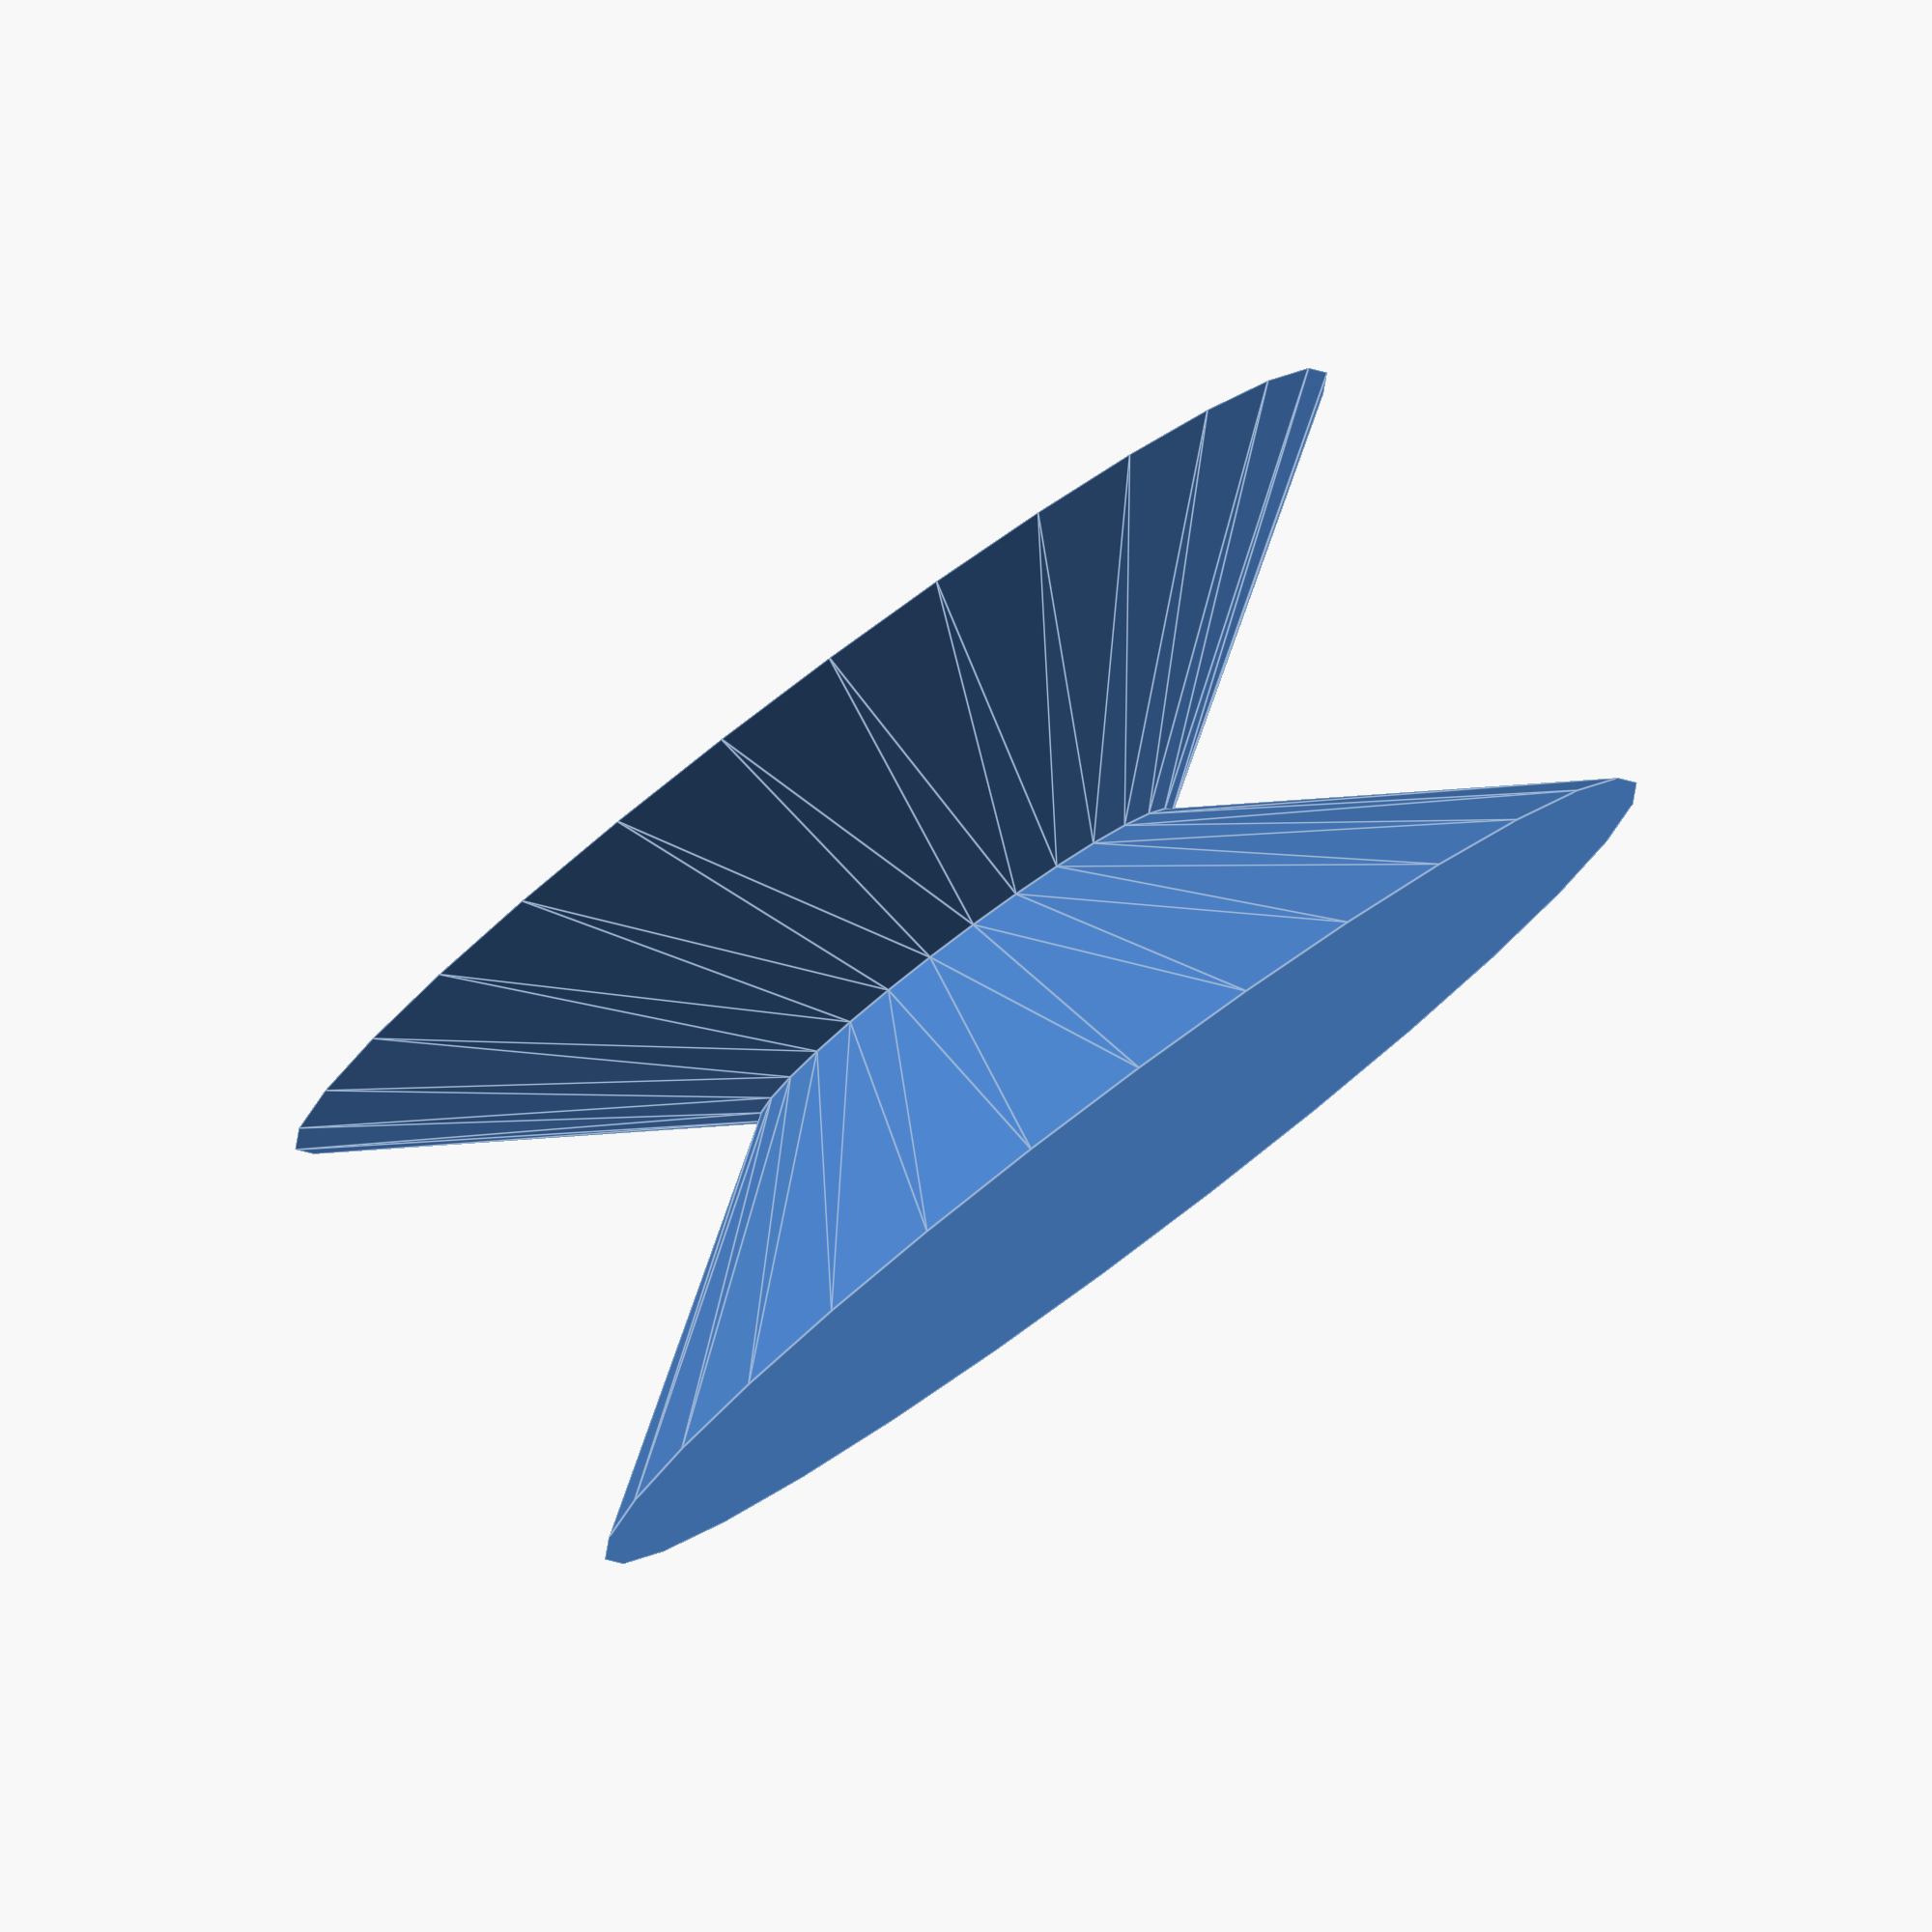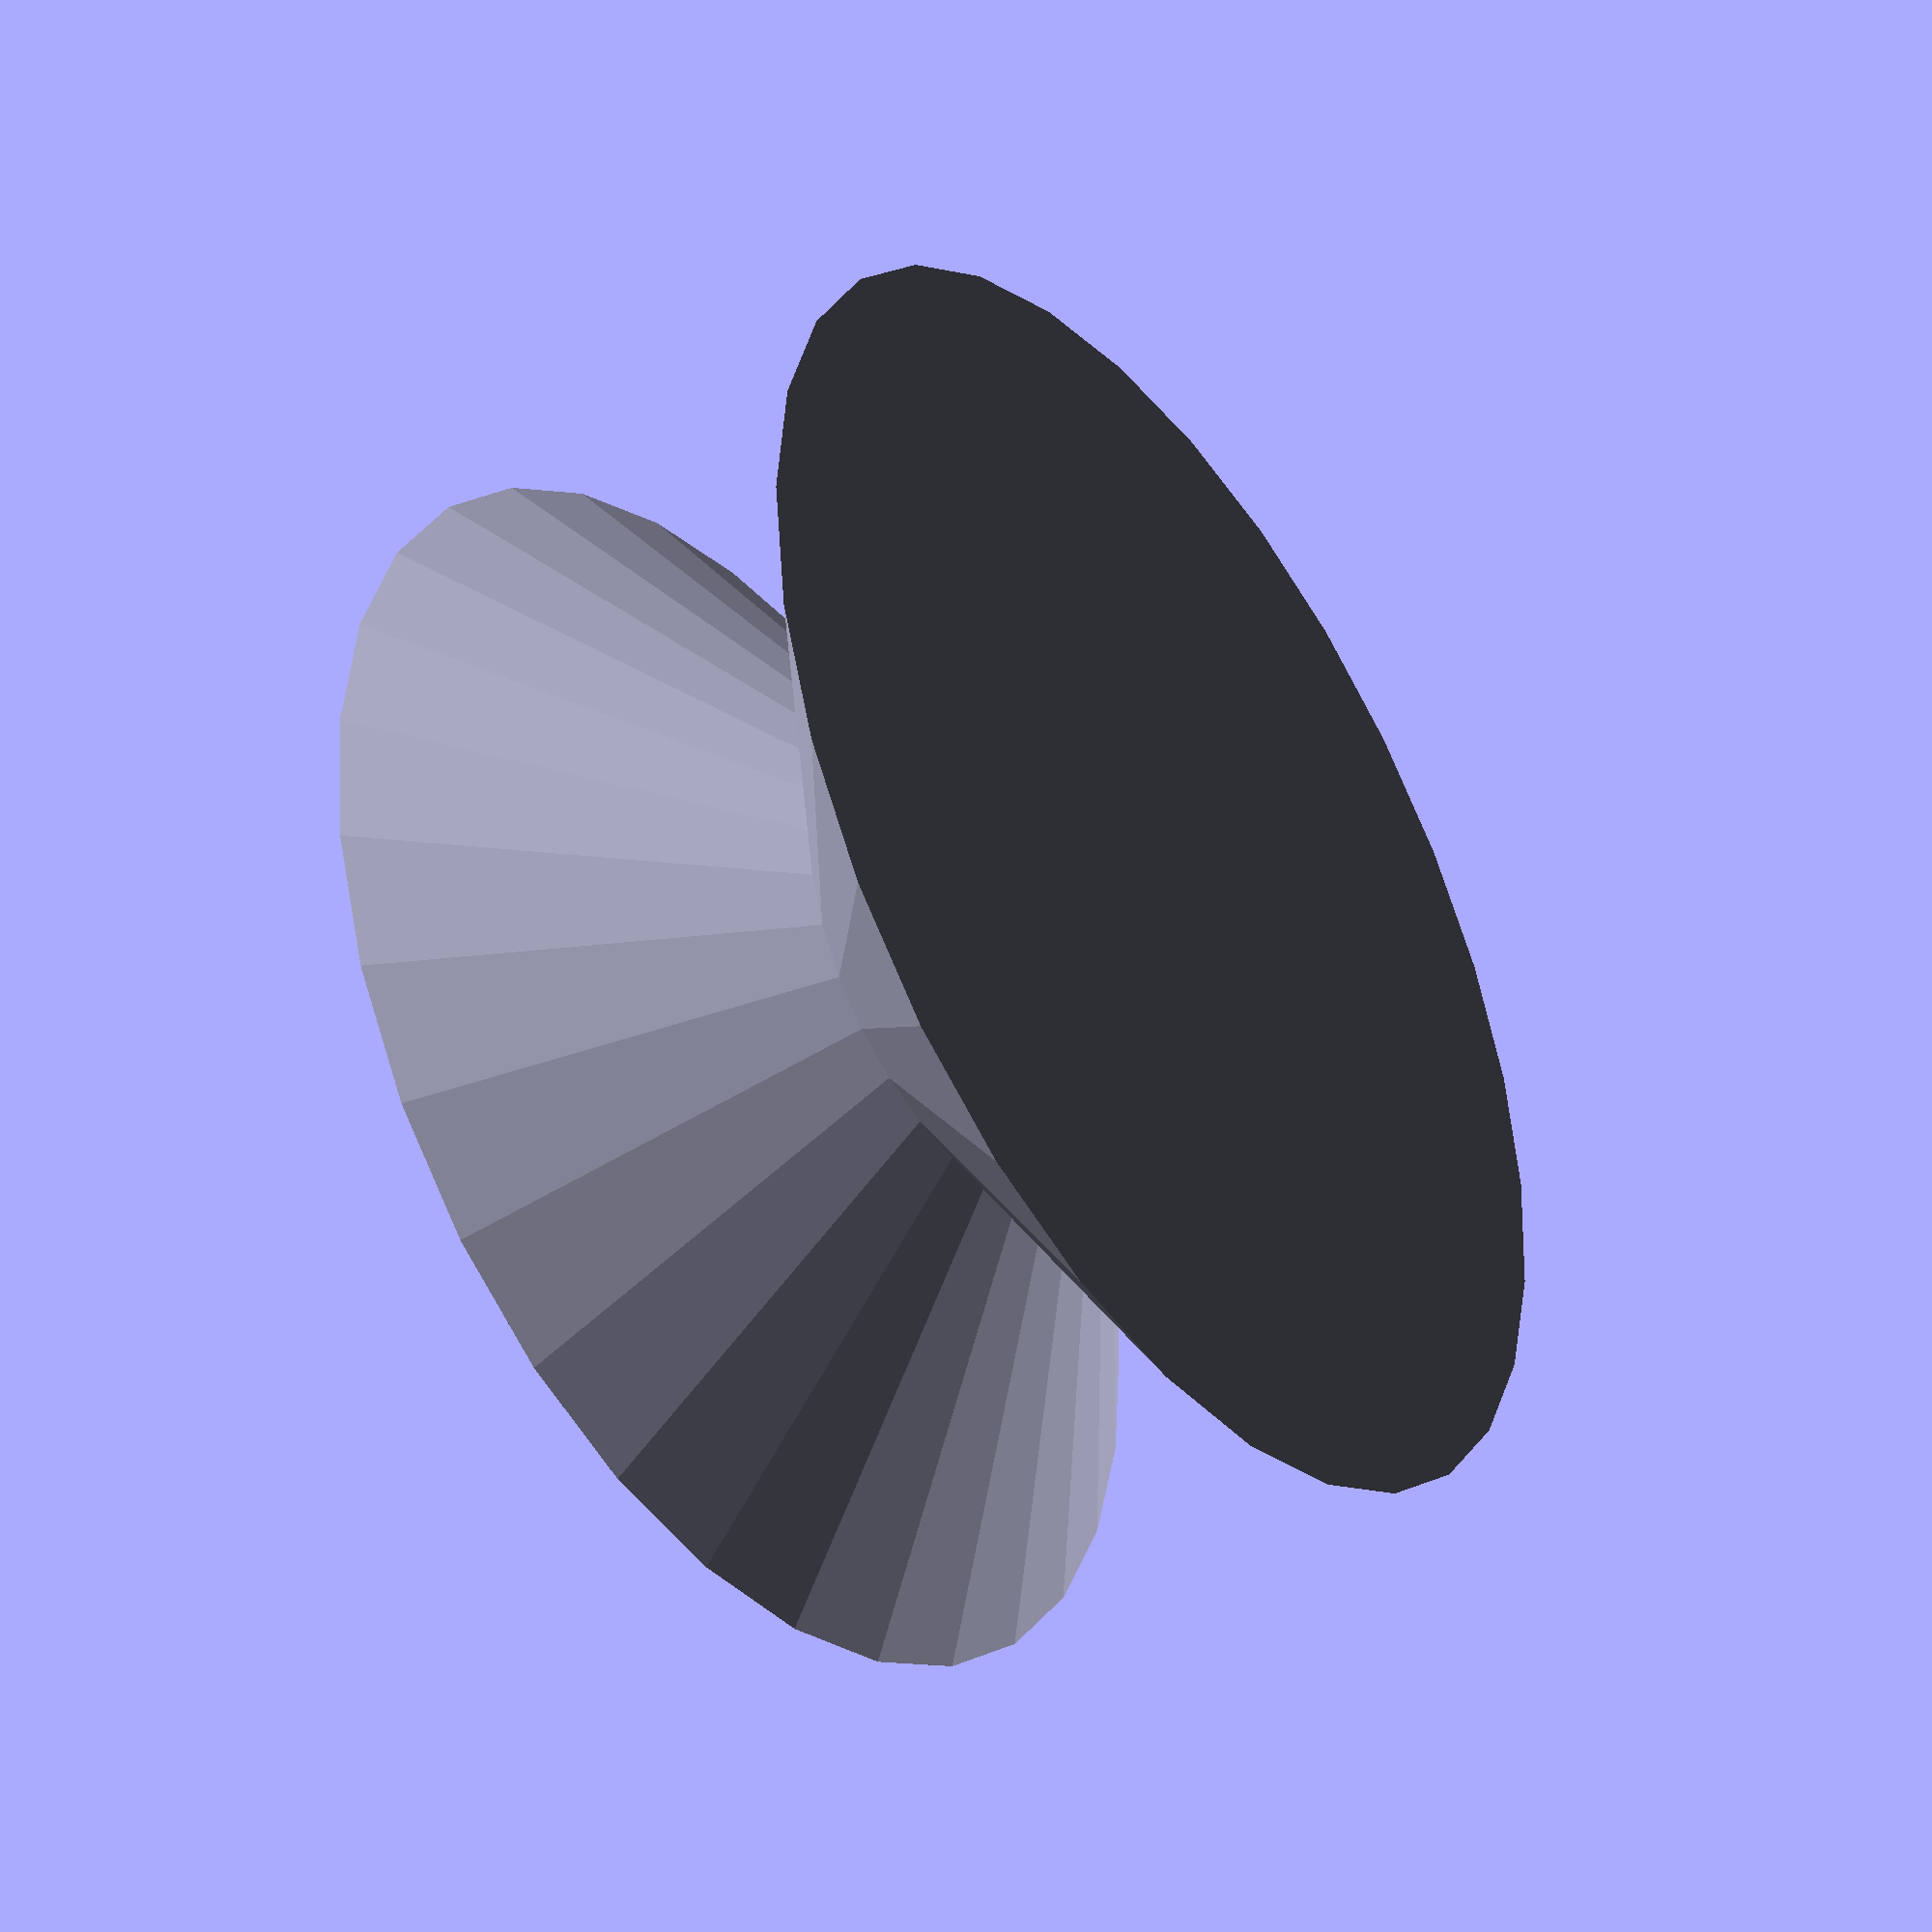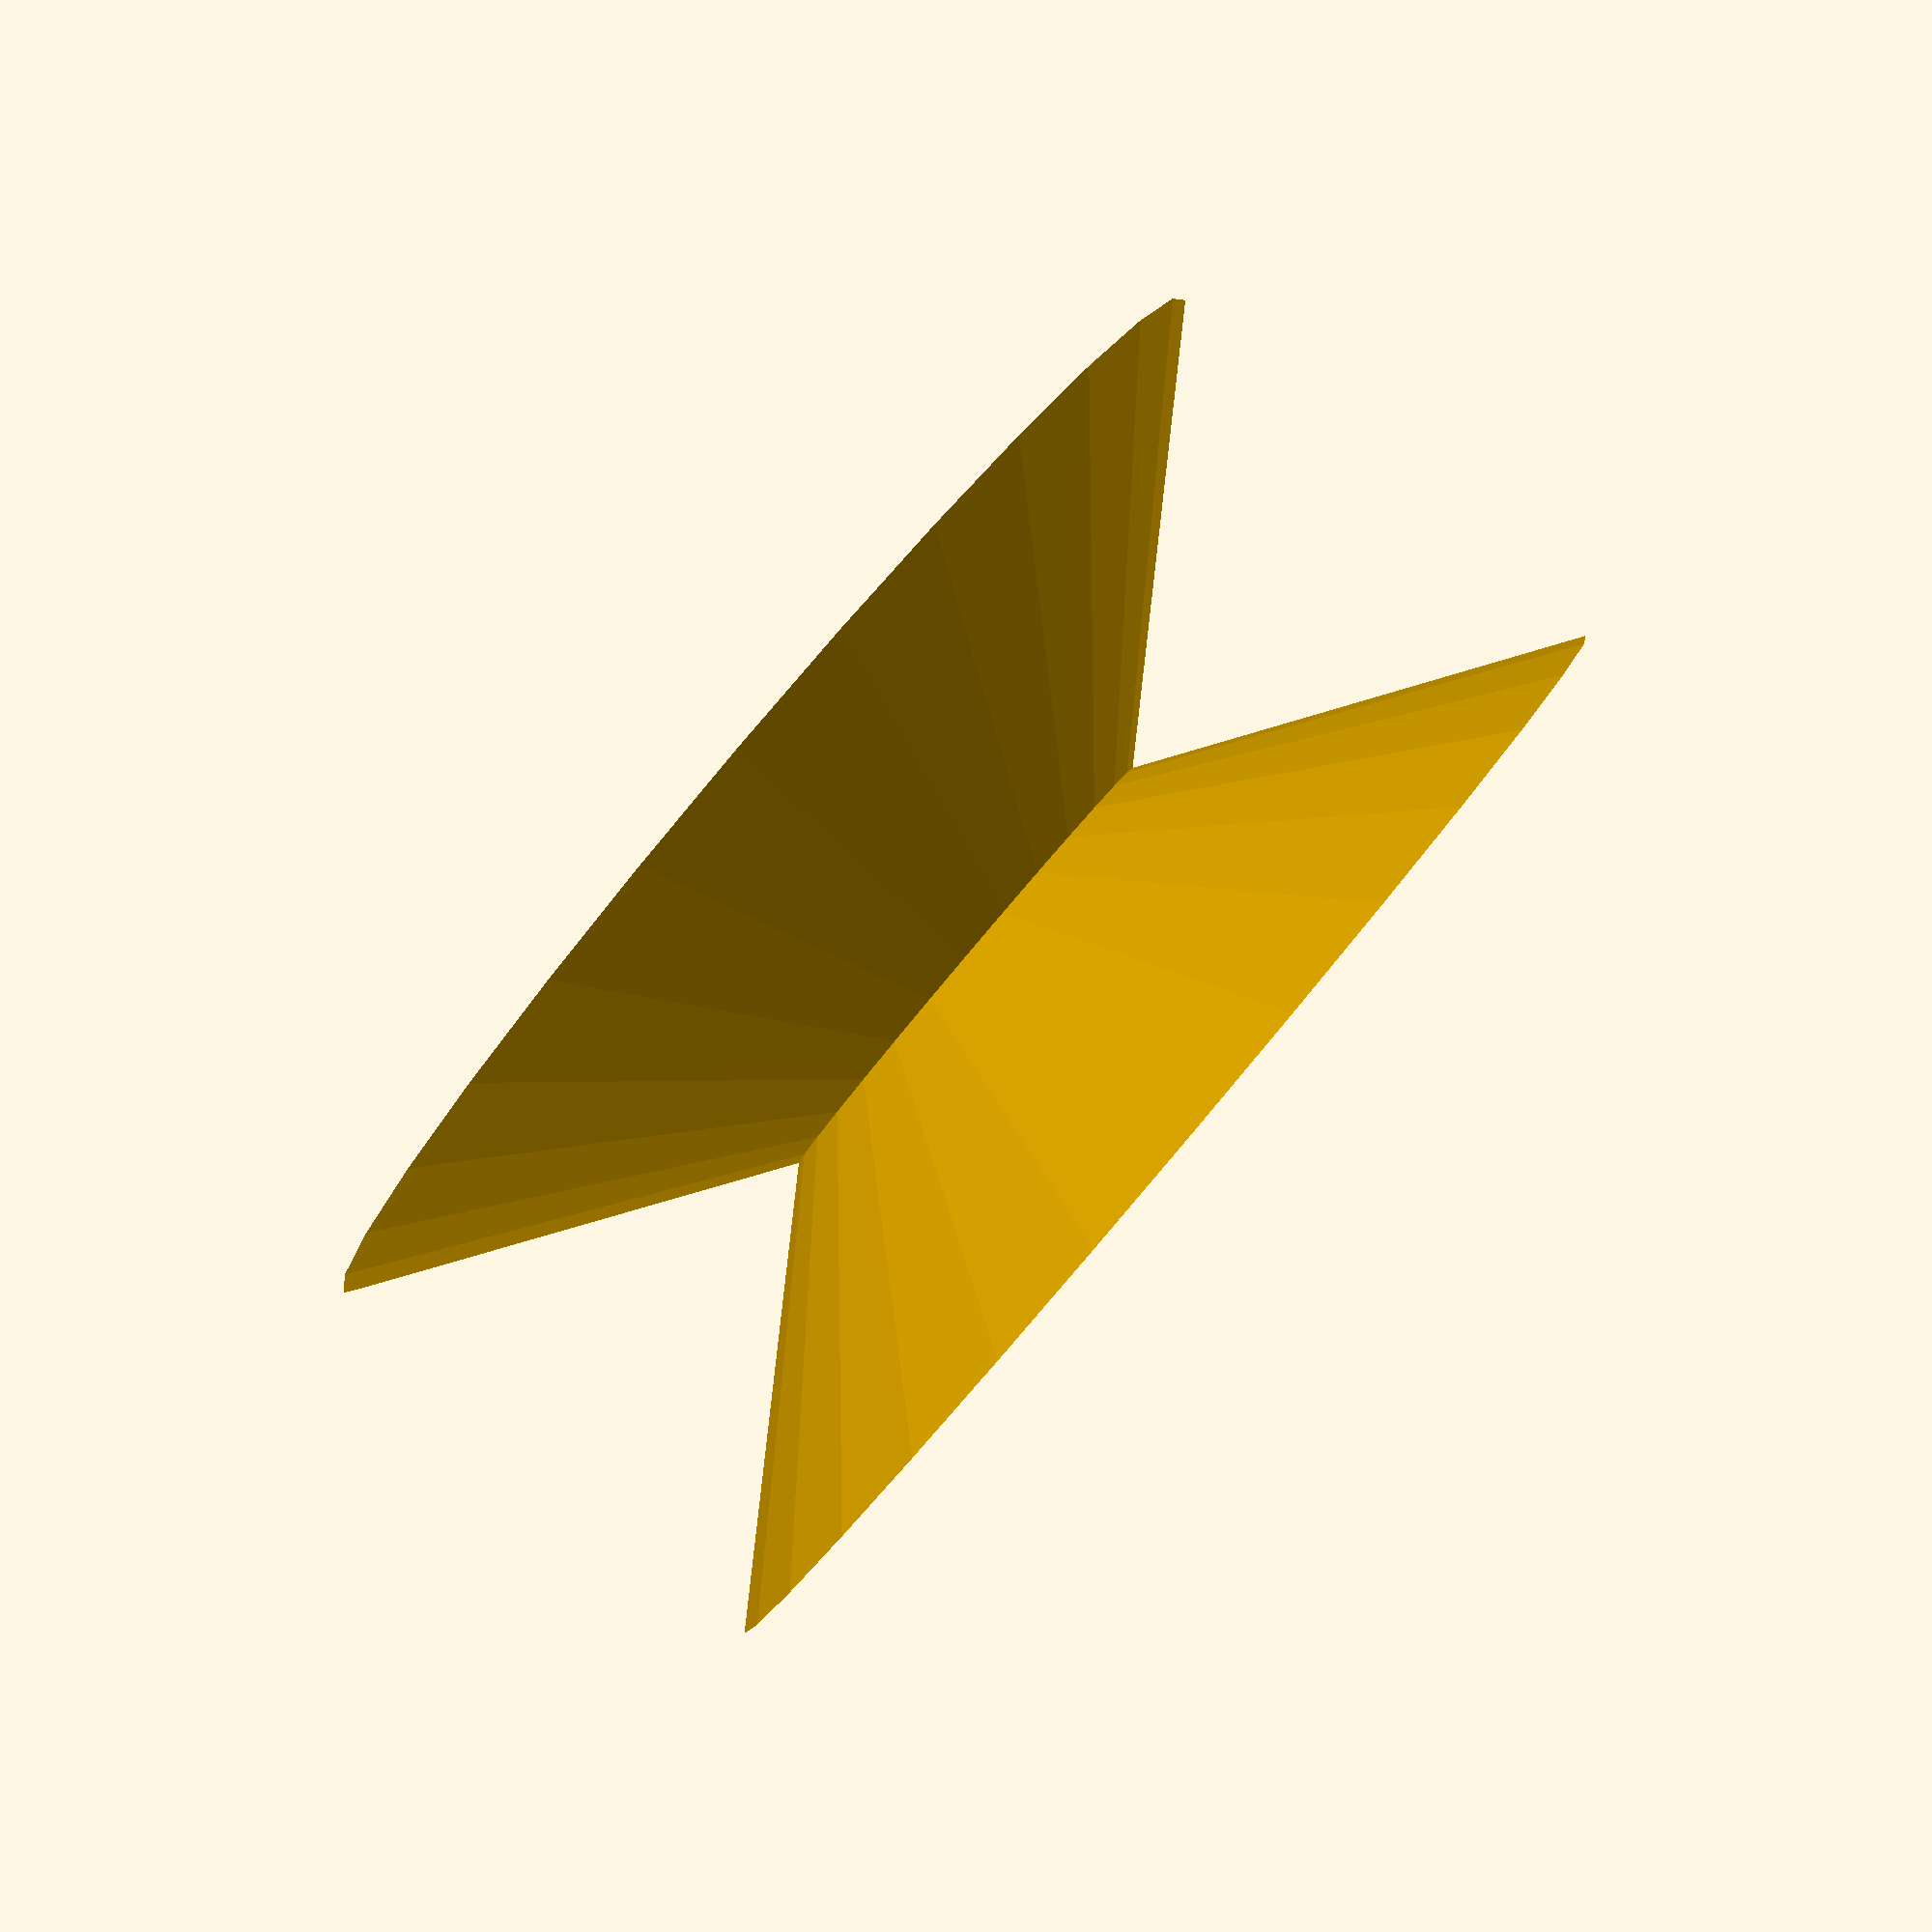
<openscad>
height = 10;
r_outer = 25;
r_inner = 10;

union() {
    cylinder(h=height, r1=r_outer, r2=r_inner);
    translate([0, 0, height]) cylinder(h=height, r1=r_inner, r2=r_outer);
}
</openscad>
<views>
elev=98.0 azim=320.0 roll=216.8 proj=o view=edges
elev=220.4 azim=205.1 roll=54.1 proj=p view=solid
elev=92.1 azim=54.0 roll=229.8 proj=p view=solid
</views>
